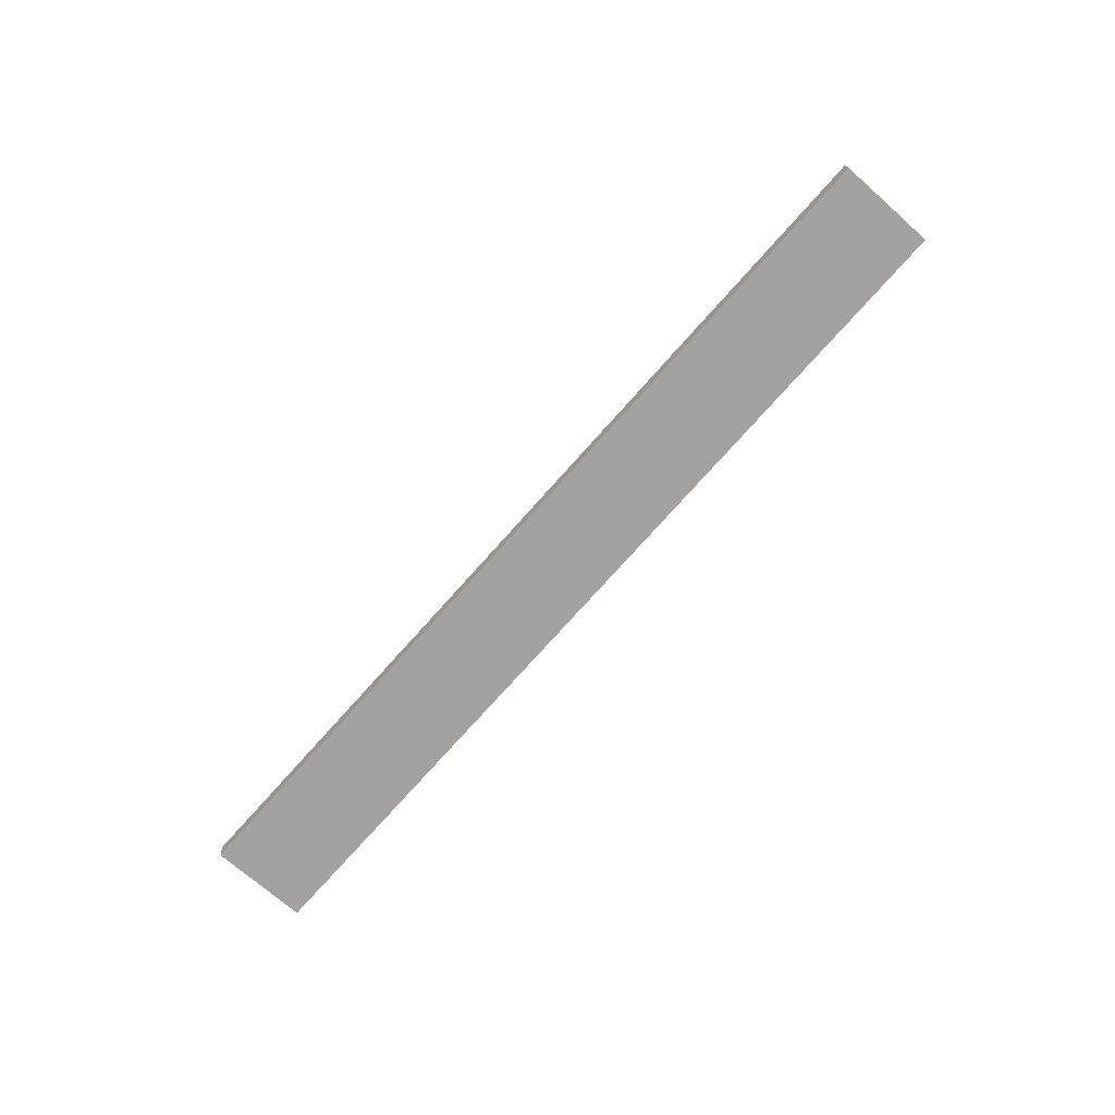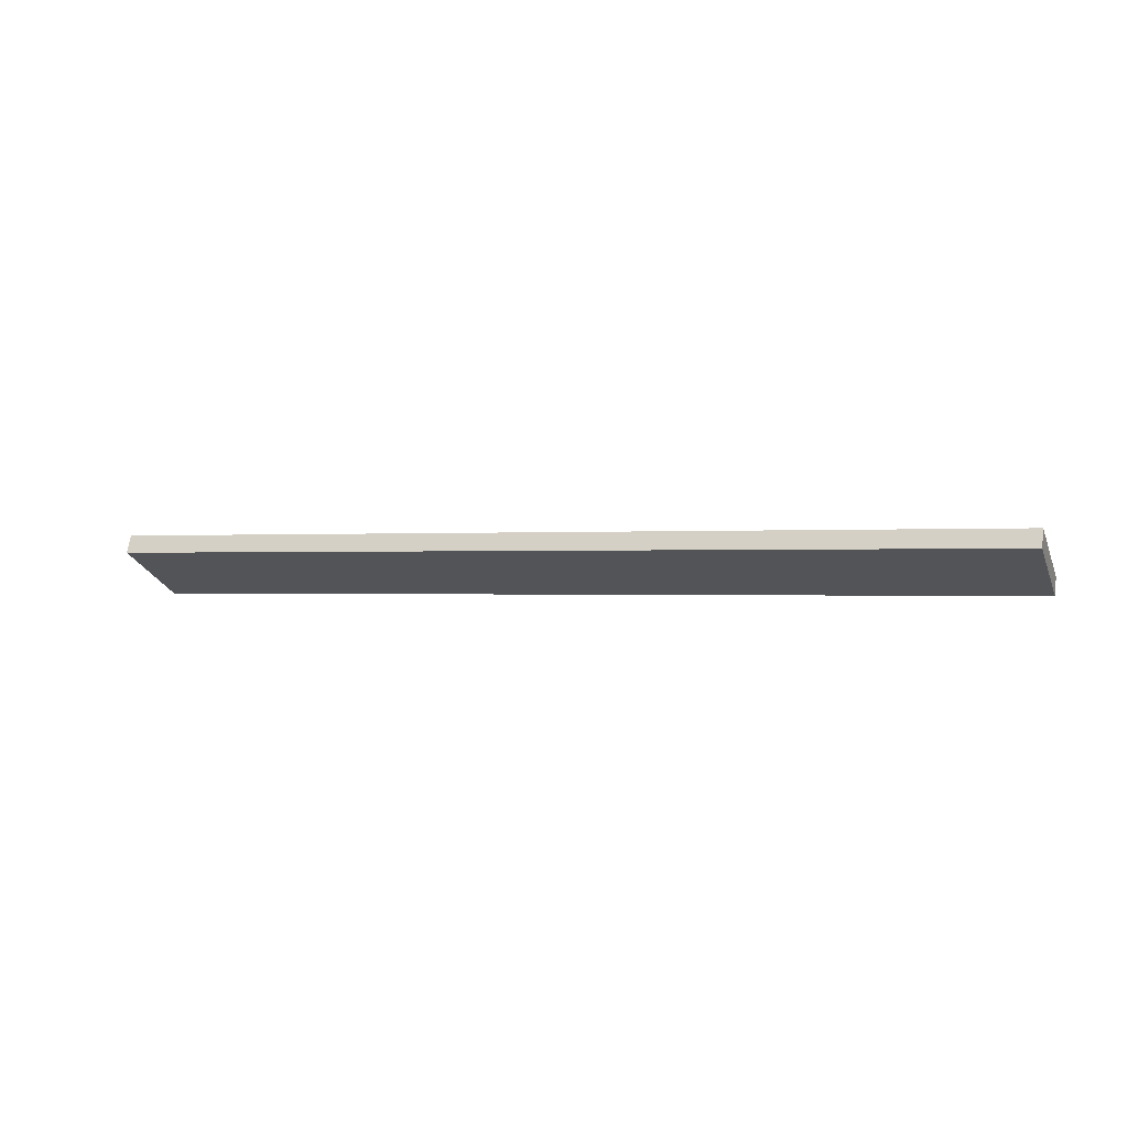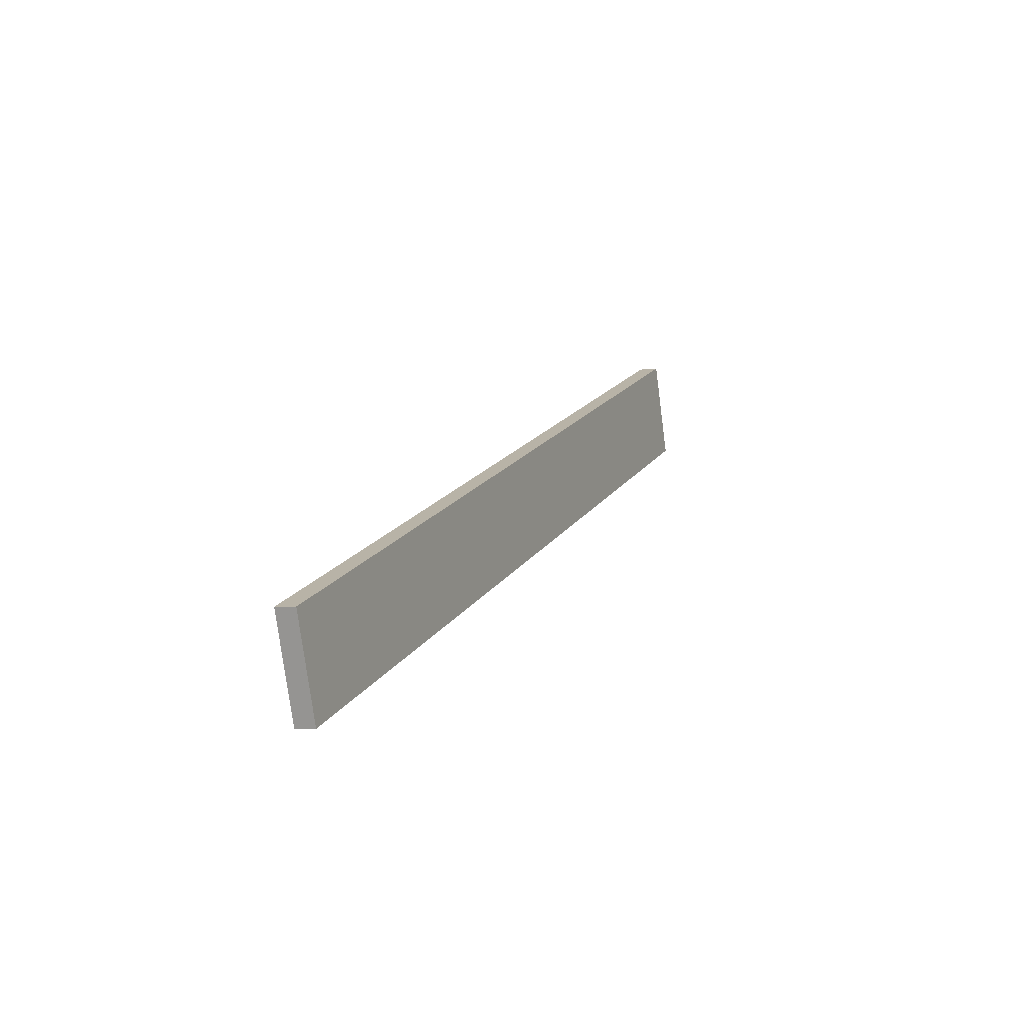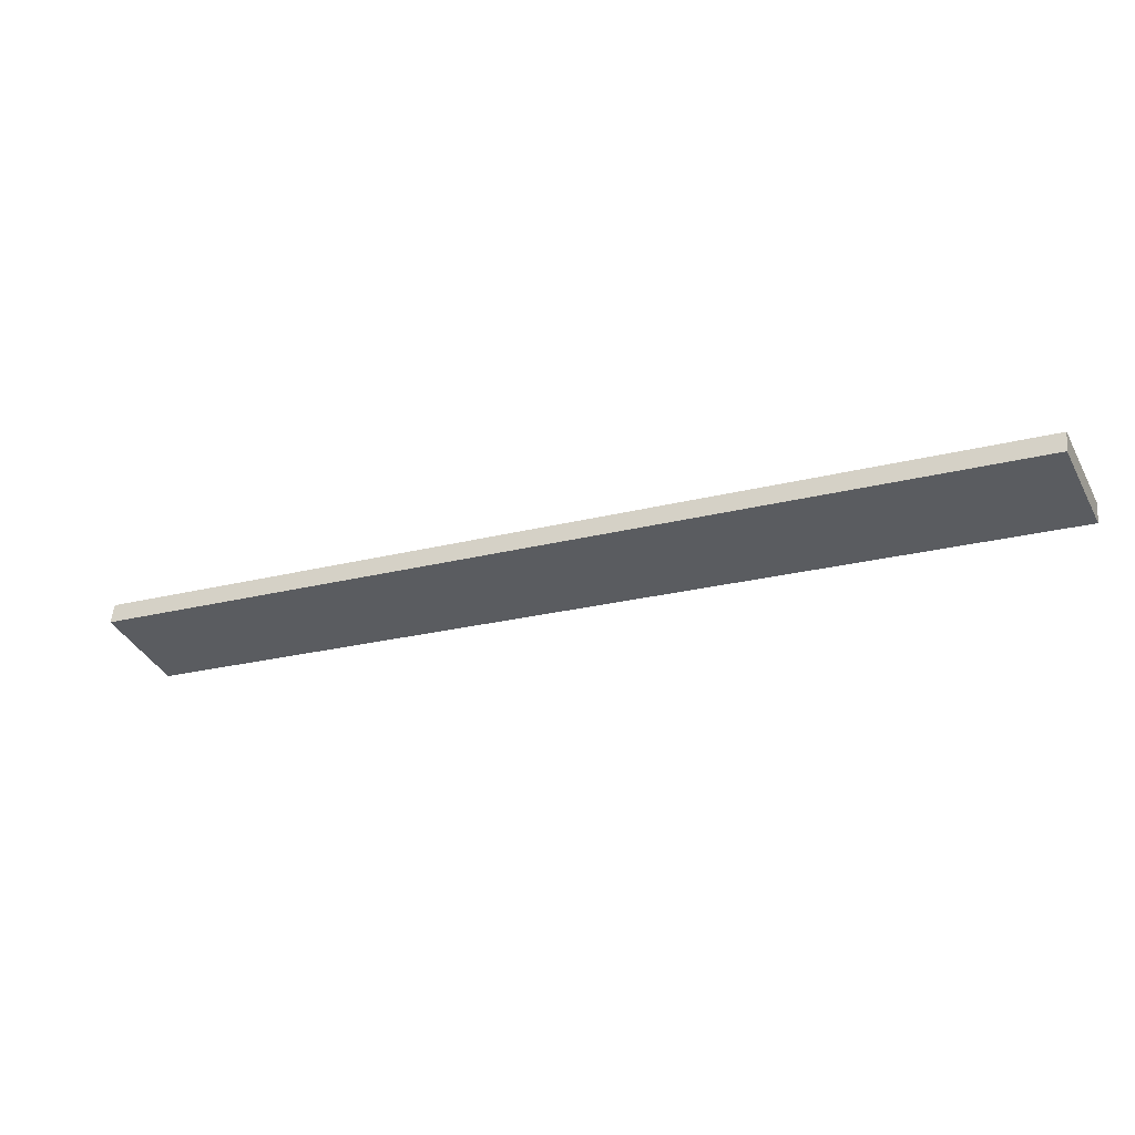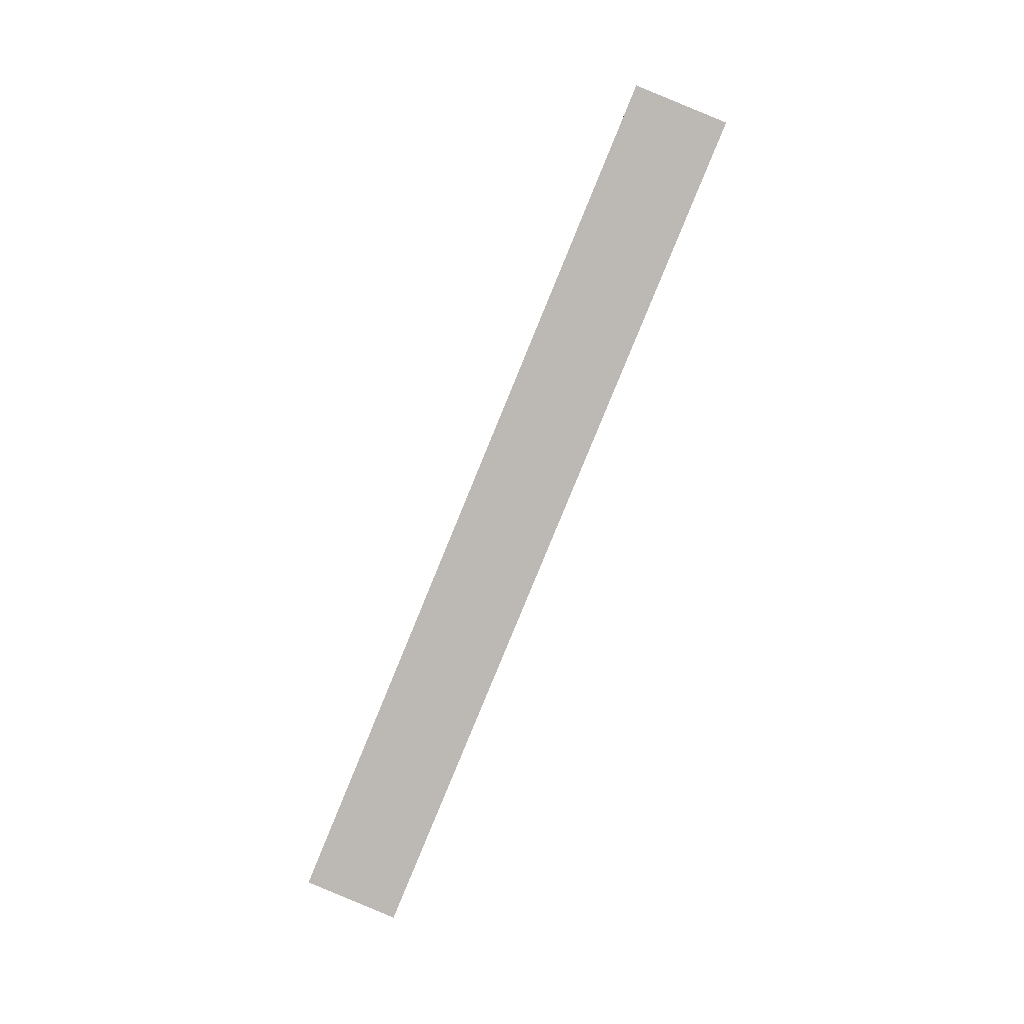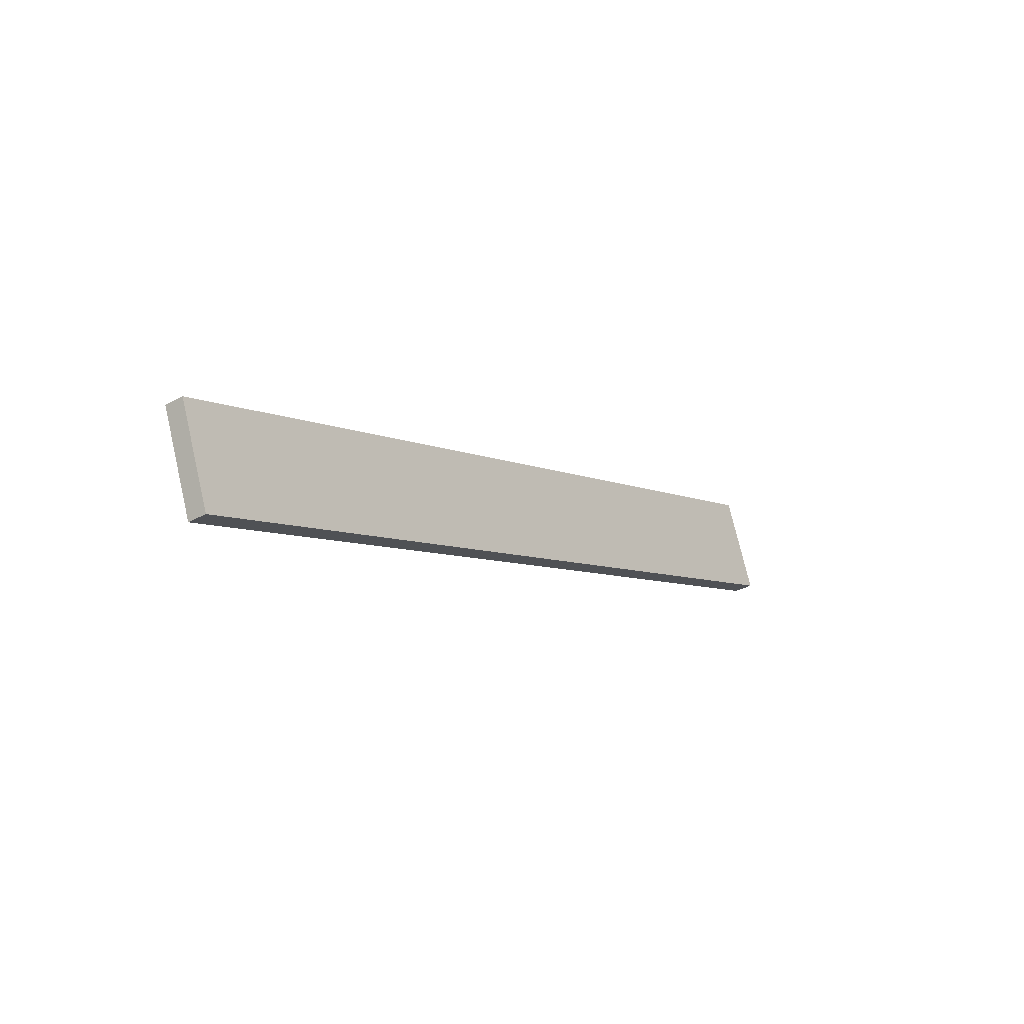
<metadata>
{"format":"obj","ext":"obj","renderer":"f3d","projection":"perspective","resolution":1024,"background":"white","views":[{"elev":-58.9,"azim":72.5,"up":"+Y"},{"elev":-34.6,"azim":-137.7,"up":"+Y"},{"elev":-10.1,"azim":126.3,"up":"+Z"},{"elev":53.5,"azim":-160.3,"up":"+Z"},{"elev":-70.5,"azim":92.3,"up":"+Y"},{"elev":-36.7,"azim":140.9,"up":"+Z"}]}
</metadata>
<code>
o WoodenBrokenPlanks_96
v -82.3 47.05 -73.13
v 64.14 79.53 -141.9
v 71.29 81.89 -125.5
v -75.15 49.4 -56.78
v -83.12 50.45 -73.27
v -75.97 52.8 -56.92
v 70.48 85.29 -125.6
v 63.33 82.93 -142
f 1 2 3 4
f 5 6 7 8
f 1 4 6 5
f 4 3 7 6
f 3 2 8 7
f 2 1 5 8

</code>
